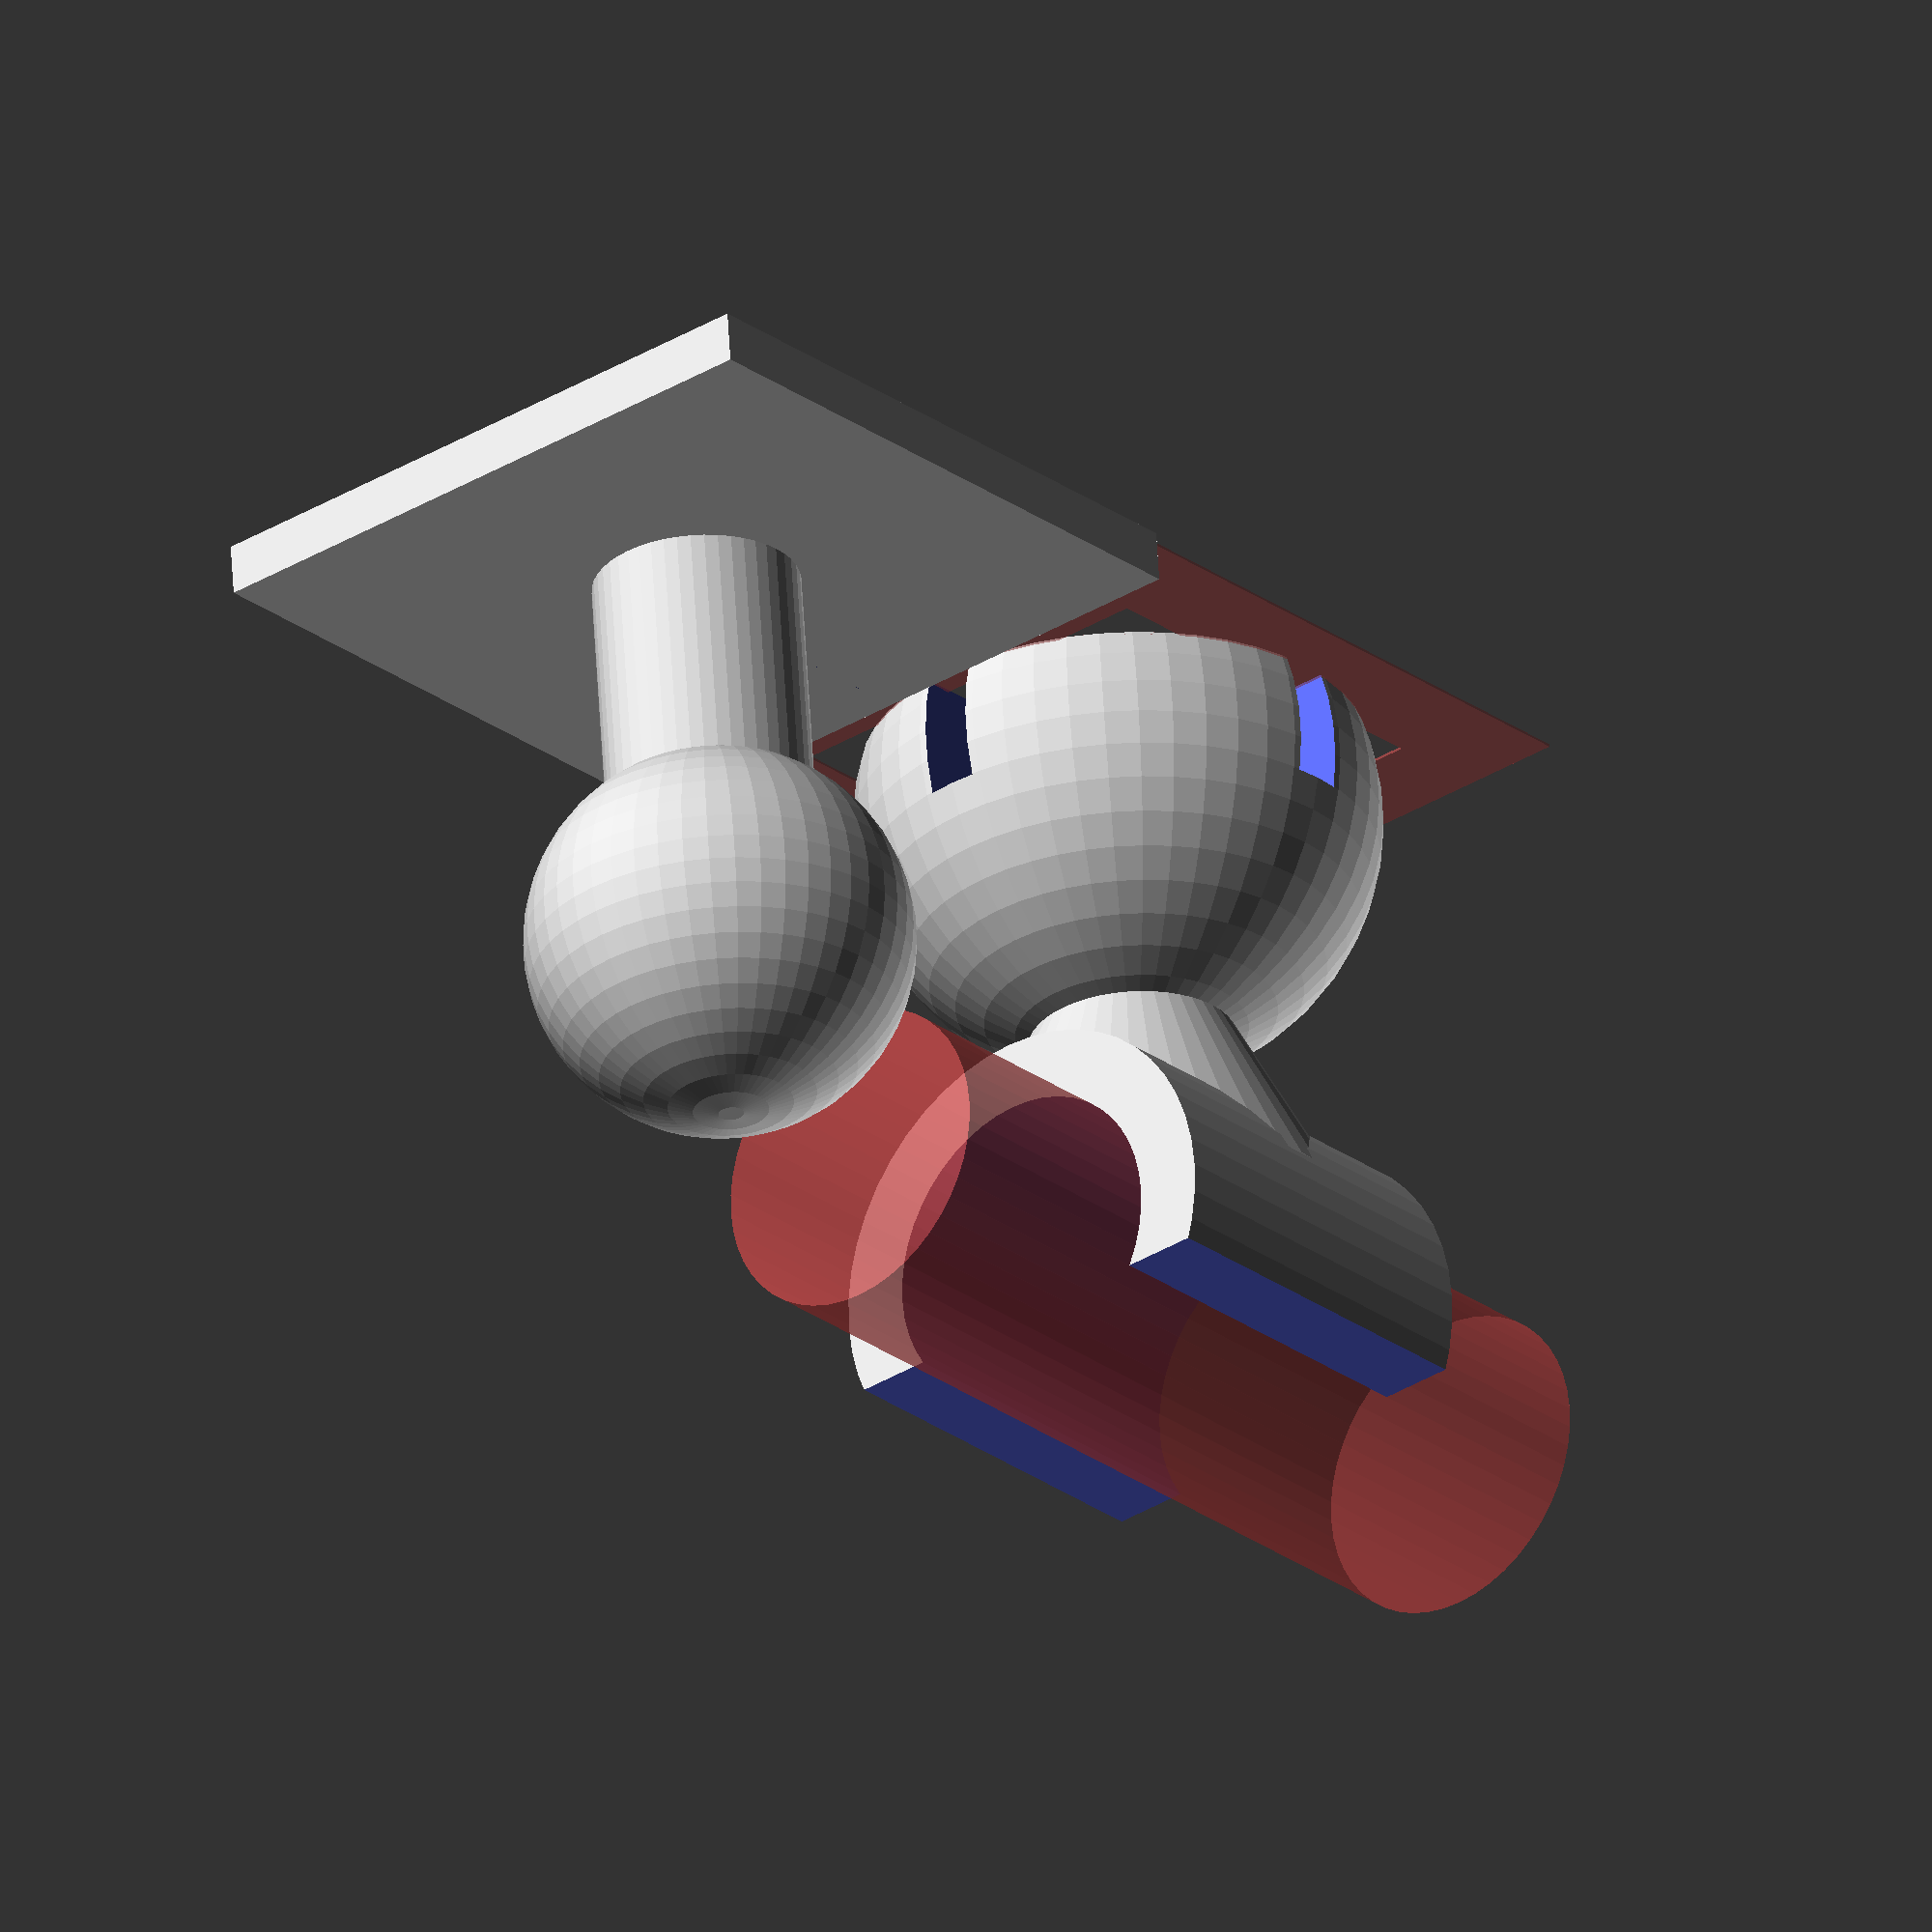
<openscad>
/*
 * Laser Module ballhead mount
 *
 * (C) Michel Pollet <buserror@gmail.com>
 *
 ************************LICENSING TERMS***************************
 * This part is not for commercial distribution without a commercial 
 * license acquired from the author. Distribution on a small scale 
 * basis (< 25 units) in the Reprap spirit is free of charge on the
 * basis of mentioning the Author with the bill of material, any 
 * wider distribution requires my explicit, written permission.
 ******************************************************************
 *
 * This is a small ballhead with a mount for a laser module. This will
 * print, despite the snafu Slic3r might make by starting in thin air 
 * in a couple of places.
 * The ballhead works, you need to clean it first with a knife, and then
 * "play" it quite a lot to make it smoother once mounted in the socket
 * It does get a lot better with a bit of practicing.
 */

FilamentThickness = 0.45;
LayerHeight = 0.20;
E=0.01;

$fn= 48;

WallW = 6 * FilamentThickness;
PointerR = 12 / 2;
PointerH = 15;
PonterSnapH = PointerR / 2;

BaseW = 25;
BaseH = 10 * LayerHeight;

BallR = 15 / 2;

LinkH = 8;
LinkR = 8/2;
CutoutW = 2;

TotalHeadH = PointerR + WallW + LinkH + BallR + PonterSnapH;

ball();

translate([0, -PointerH-2, 0]) {
	translate([0,0,TotalHeadH])
		rotate([0,180,0])
			head();
	assign(basew=24,basel=24)
	translate([-basew/2, -basel+5, 0]) {
		#difference() {
			cube([basew, basel, LayerHeight/2]);
			translate([4,4,-1])
				cube([basew-8, basel-8, 2]);
		}
	}
}

module ball() {
	translate([-BaseW / 2, -BaseW / 2, 0])
		cube([BaseW, BaseW, BaseH]);
	
	translate([0,0,BaseH - E])
		cylinder(r = LinkR, h = LinkH + (BallR / 2));
		
	translate([0,0,BaseH + LinkH + BallR])
		sphere(r = BallR);
}

module head() {
	difference() { 
		union() {
			translate([0,0,PonterSnapH])
				rotate([90,0,0])
					cylinder(r = PointerR + WallW, h = PointerH);

			translate([0, -PointerH/2, PointerR + WallW-2 ])
				cylinder(r1 = LinkR + WallW+1.2, r2 = LinkR, h = LinkH);

			translate([0, -PointerH/2, PointerR + WallW + LinkH + BallR])
				sphere(r = BallR + WallW - 0.1);				
			
		}
		translate([0,10,PonterSnapH])
			rotate([90,0,0])
#				cylinder(r = PointerR, h = PointerH+20);

		translate([0, -PointerH/2, PointerR + WallW + LinkH + BallR])
			sphere(r = BallR);

		translate([0, -PointerH/2, TotalHeadH]) {
			translate([-25,-25,0])
				cube([50,50,10]);
			translate([-CutoutW/2,-25,-5])
				cube([CutoutW, 50, 10]);
			translate([-25,-CutoutW/2,-5])
				cube([50, CutoutW, 10]);
		}
		
		translate([-25,-25,-10])
			cube([50,50,10]);
	}
}

</openscad>
<views>
elev=119.0 azim=139.2 roll=183.3 proj=o view=wireframe
</views>
